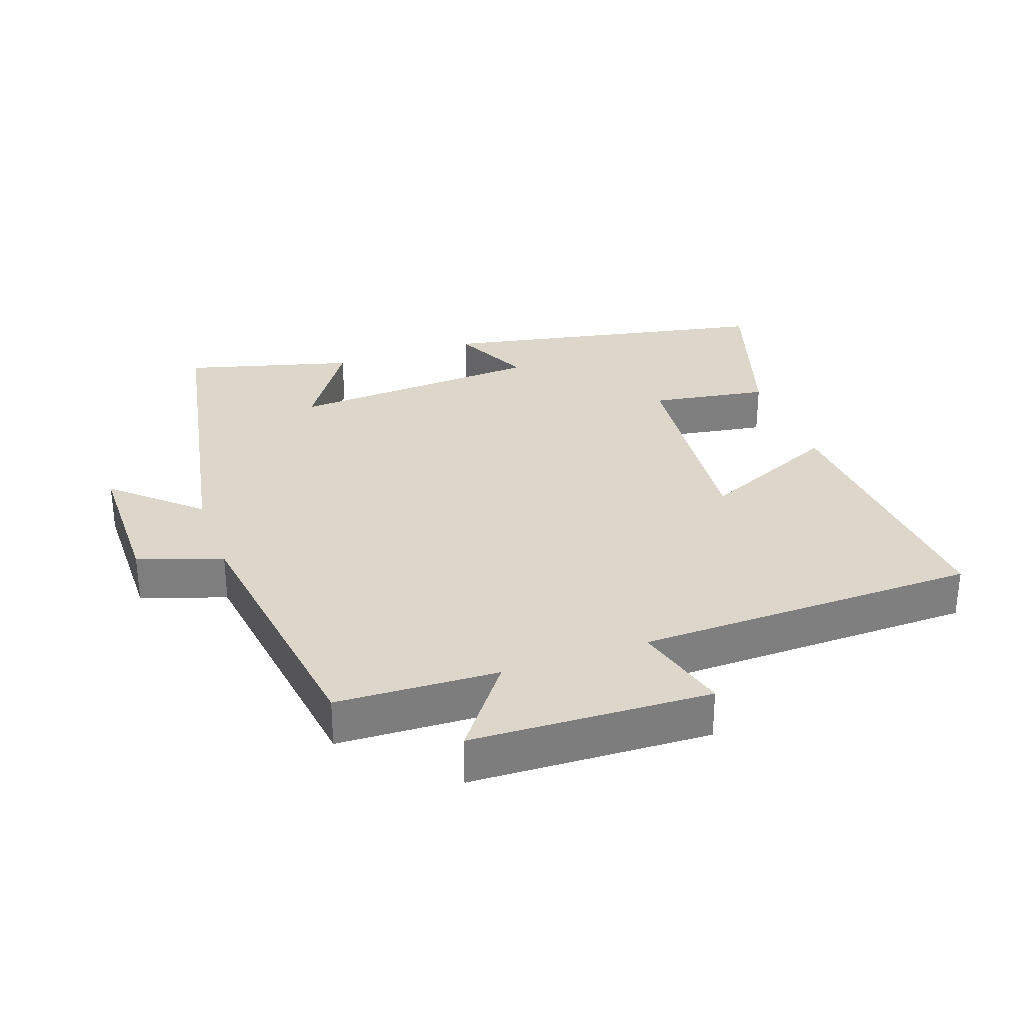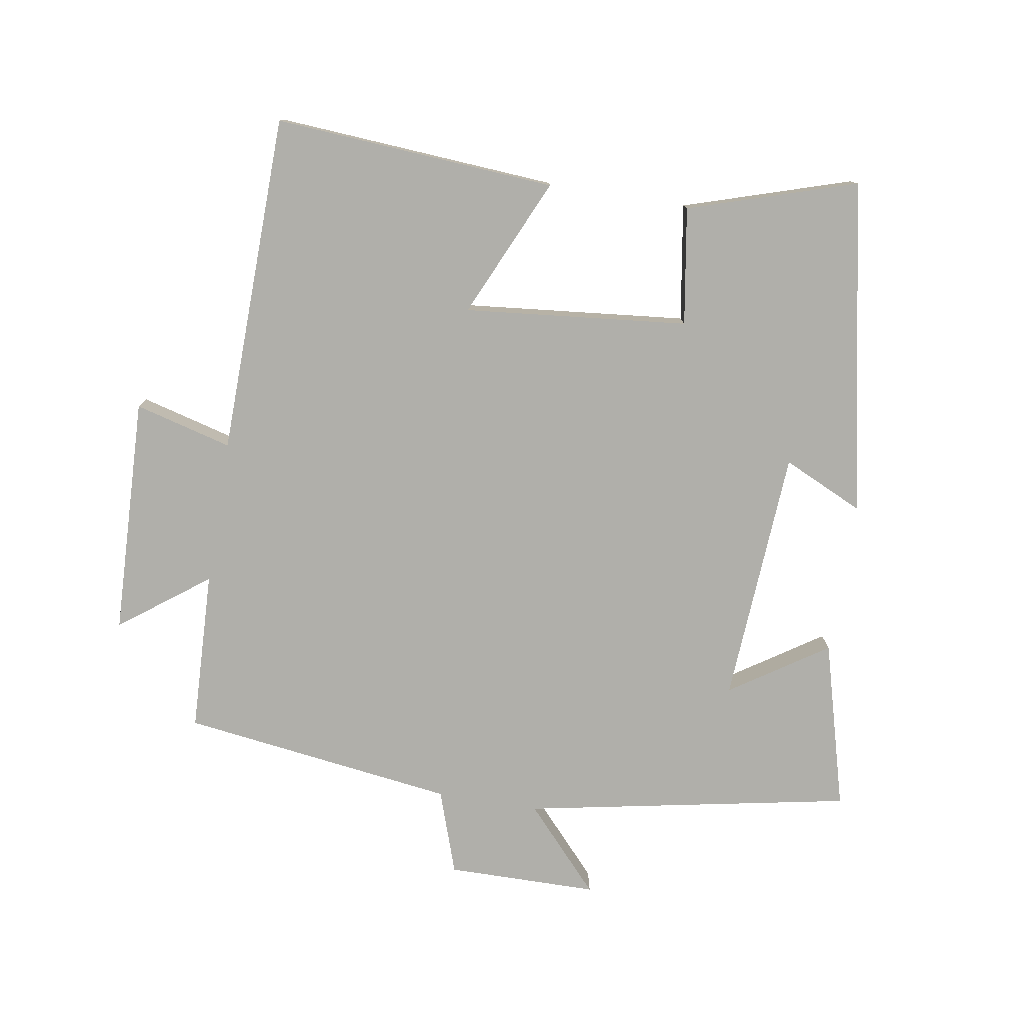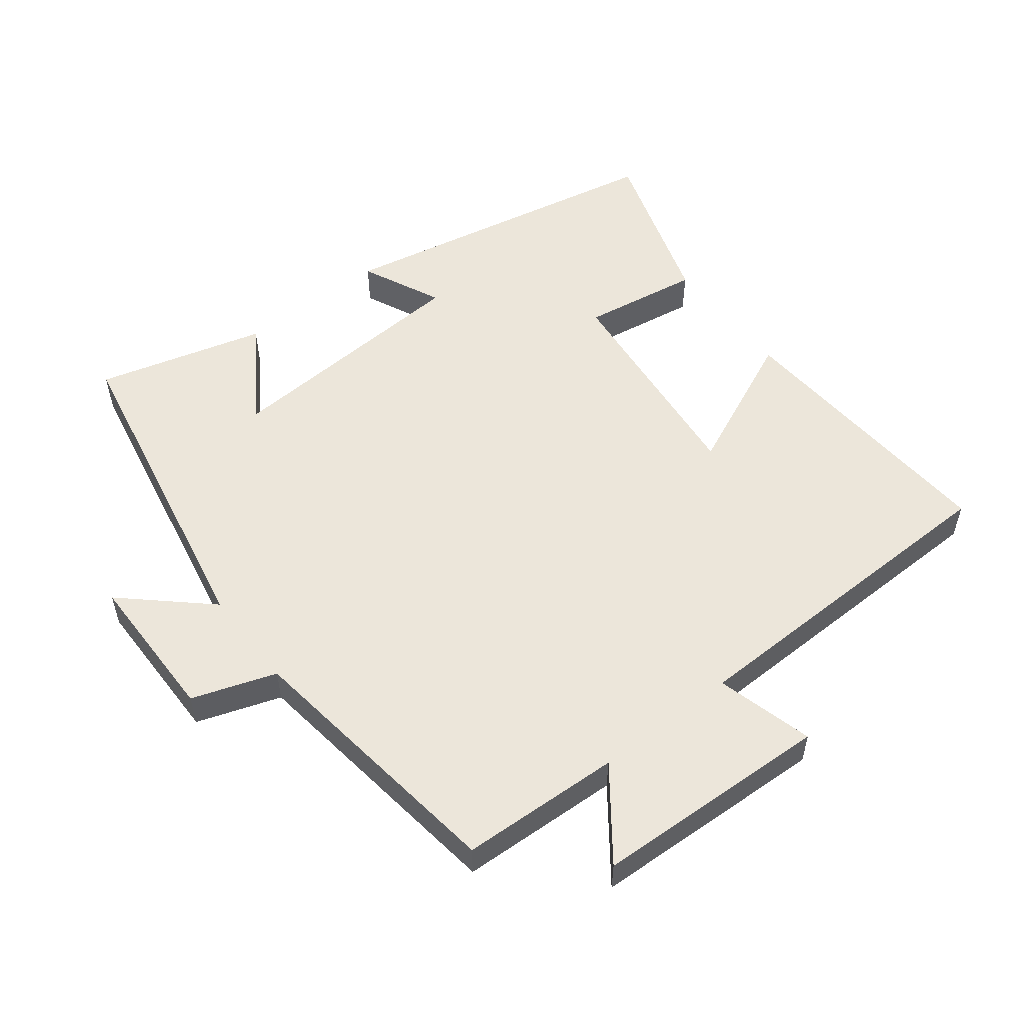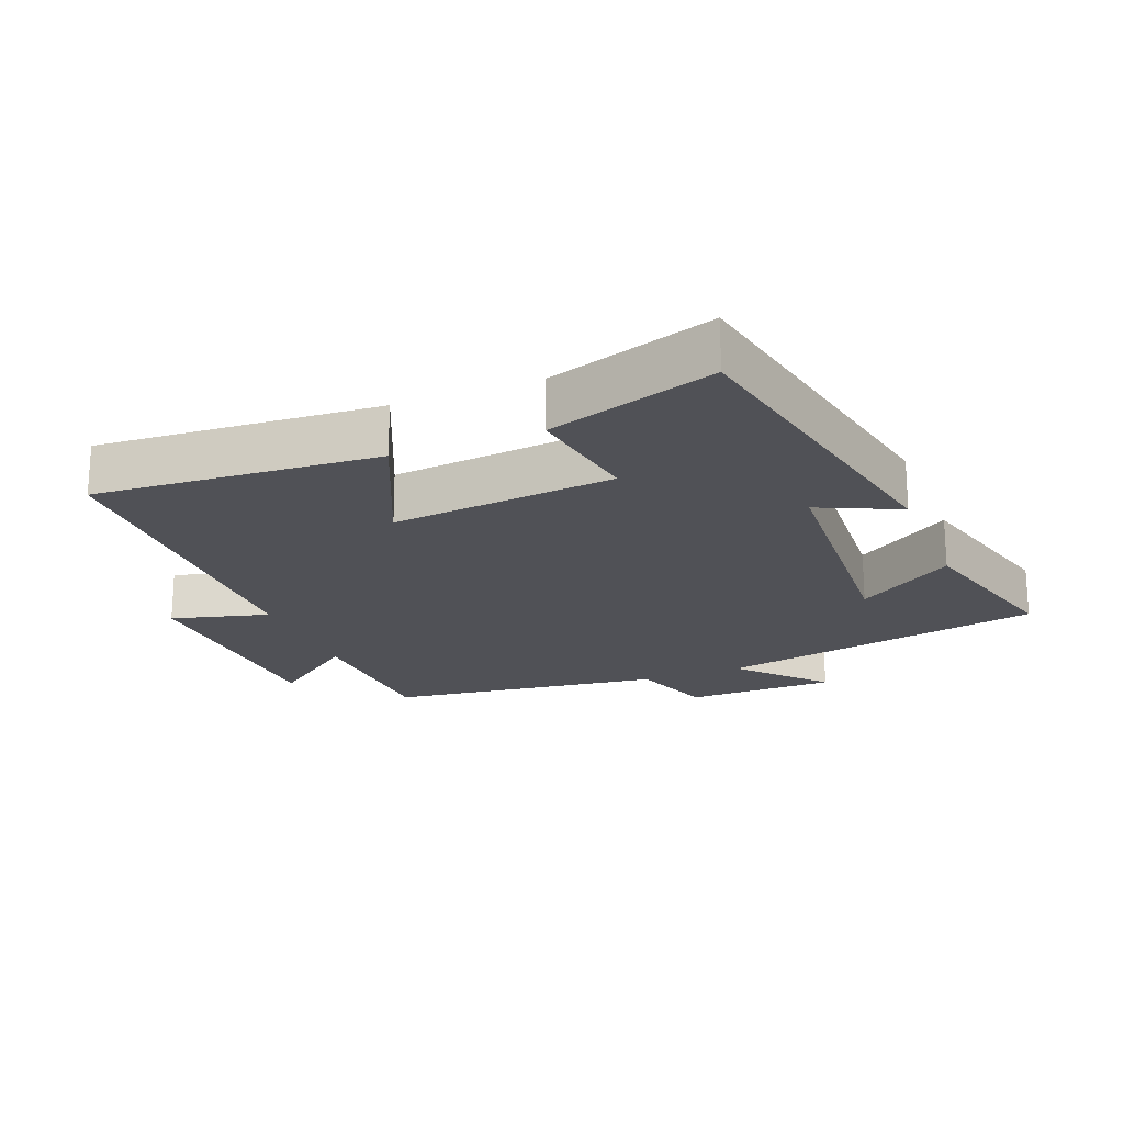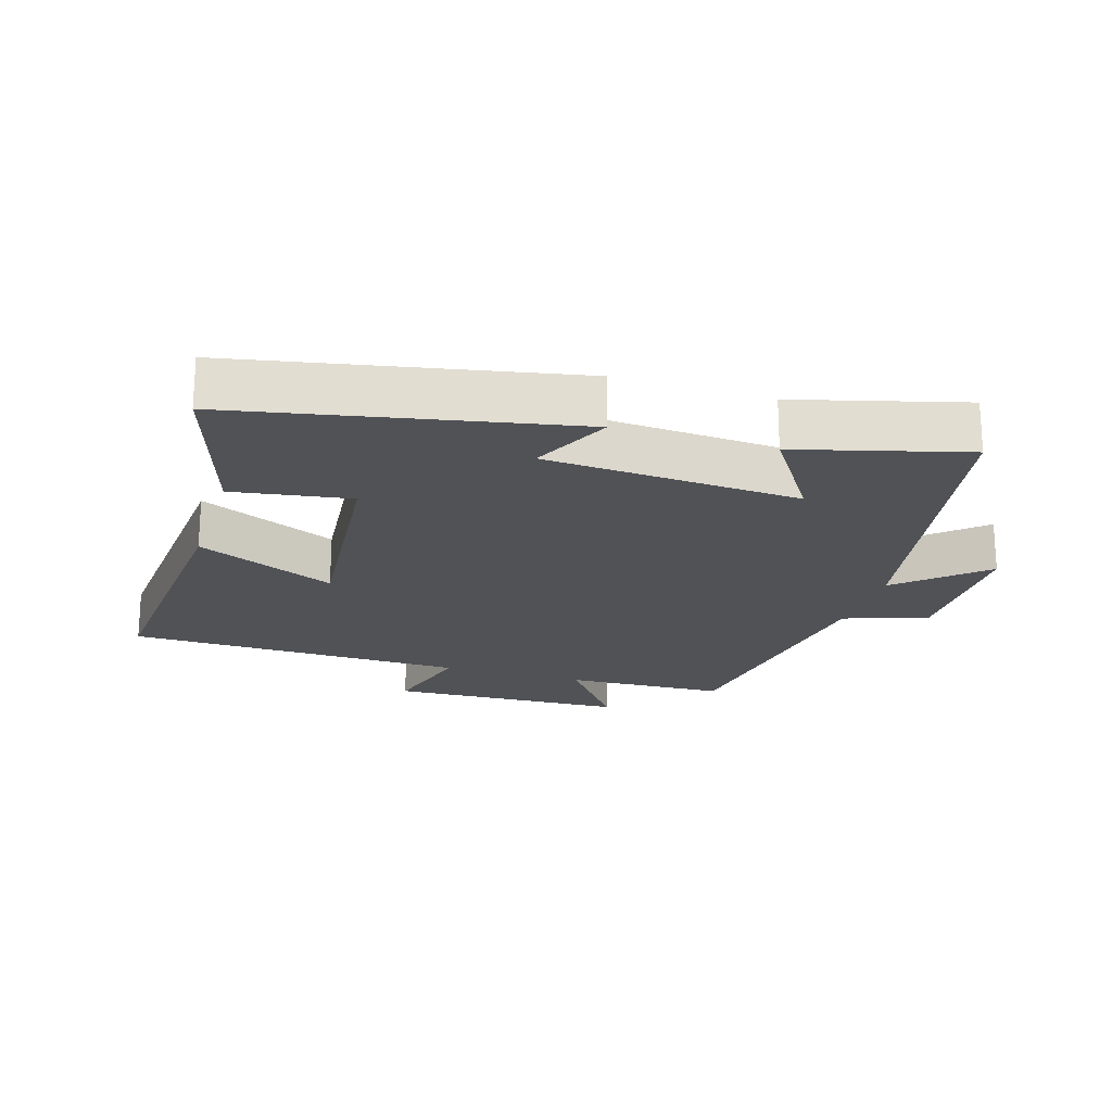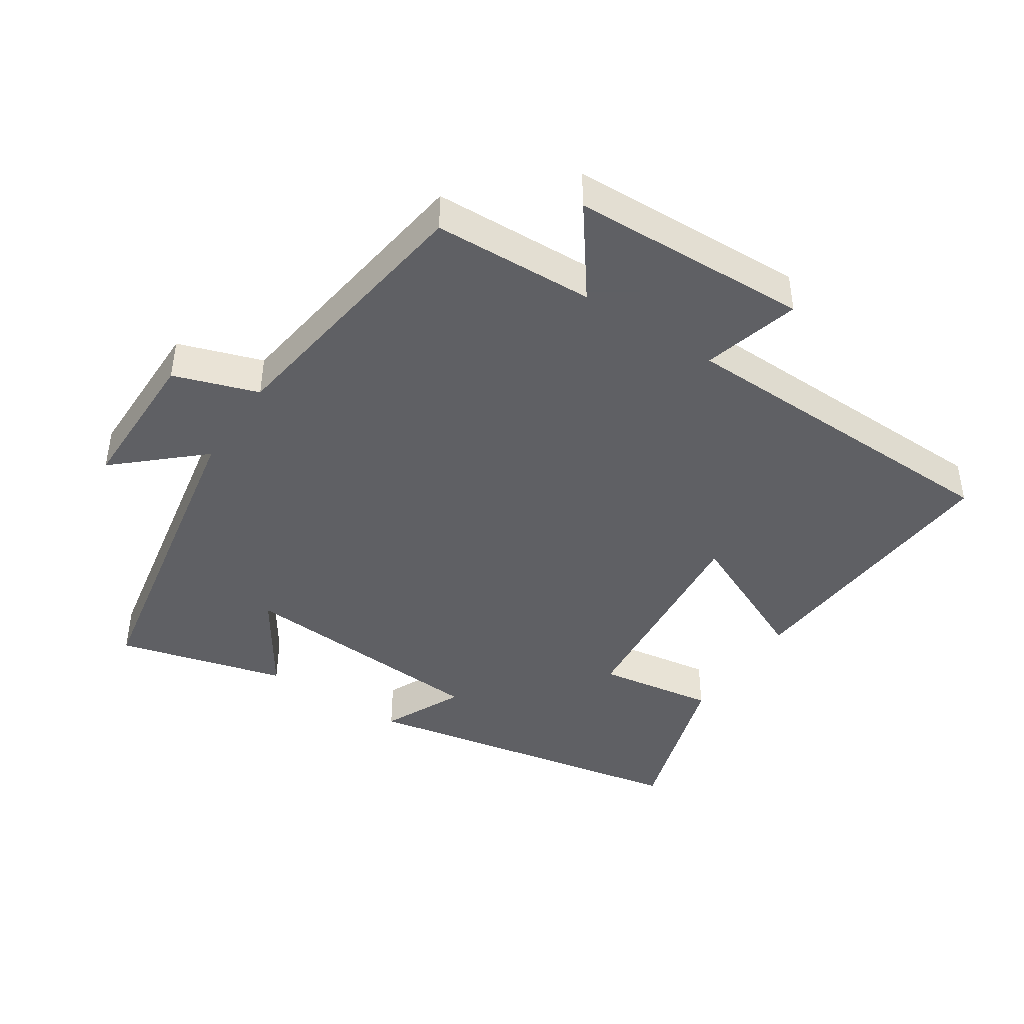
<metadata>
{"format":"obj","ext":"obj","renderer":"f3d","projection":"perspective","resolution":1024,"background":"white","views":[{"elev":30.7,"azim":-109.6,"up":"+Y"},{"elev":-78.0,"azim":-9.4,"up":"+Y"},{"elev":54.3,"azim":-127.8,"up":"+Y"},{"elev":-20.5,"azim":21.7,"up":"+Y"},{"elev":-20.8,"azim":72.6,"up":"+Y"},{"elev":-43.2,"azim":-123.7,"up":"+Y"}]}
</metadata>
<code>
v 0.569 0.07 -0.405
v 0.078 0.07 -0.5
v 0.191 0.07 -0.624
v -0.035 0.07 -0.626
v -0.078 0.07 -0.5
v -0.49 0.07 -0.445
v -0.5 0.07 -0.203
v -0.632 0.07 -0.302
v -0.646 0.07 0.056
v -0.5 0.07 0.017
v -0.49 0.07 0.529
v -0.066 0.07 0.5
v -0.16 0.07 0.29
v 0.176 0.07 0.324
v 0.148 0.07 0.5
v 0.4 0.07 0.58
v 0.5 0.07 0.079
v 0.379 0.07 0.135
v 0.355 0.07 -0.249
v 0.5 0.07 -0.153
v 0.569 0 -0.405
v 0.078 0 -0.5
v 0.191 0 -0.624
v -0.035 0 -0.626
v -0.078 0 -0.5
v -0.49 0 -0.445
v -0.5 0 -0.203
v -0.632 0 -0.302
v -0.646 0 0.056
v -0.5 0 0.017
v -0.49 0 0.529
v -0.066 0 0.5
v -0.16 0 0.29
v 0.176 0 0.324
v 0.148 0 0.5
v 0.4 0 0.58
v 0.5 0 0.079
v 0.379 0 0.135
v 0.355 0 -0.249
v 0.5 0 -0.153
f 19 20 1 2
f 18 19 2
f 16 17 18
f 15 16 18
f 14 15 18
f 13 14 18 2
f 10 11 12 13
f 10 13 2
f 7 8 9 10
f 7 10 2
f 6 7 2
f 5 6 2
f 2 3 4 5
f 22 21 40 39
f 22 39 38
f 38 37 36
f 38 36 35
f 38 35 34
f 22 38 34 33
f 33 32 31 30
f 22 33 30
f 30 29 28 27
f 22 30 27
f 22 27 26
f 22 26 25
f 25 24 23 22
f 1 21 22 2
f 2 22 23 3
f 3 23 24 4
f 4 24 25 5
f 5 25 26 6
f 6 26 27 7
f 7 27 28 8
f 8 28 29 9
f 9 29 30 10
f 10 30 31 11
f 11 31 32 12
f 12 32 33 13
f 13 33 34 14
f 14 34 35 15
f 15 35 36 16
f 16 36 37 17
f 17 37 38 18
f 18 38 39 19
f 19 39 40 20
f 20 40 21 1

</code>
